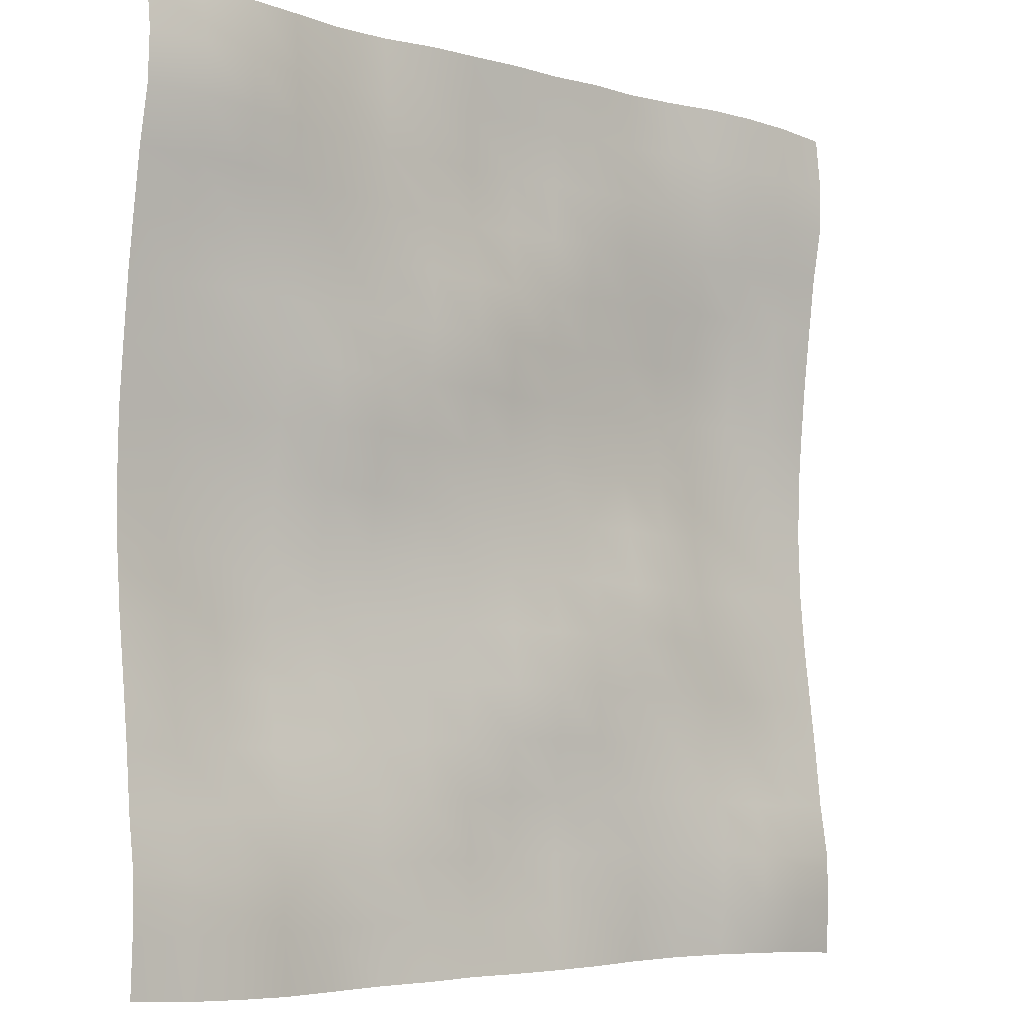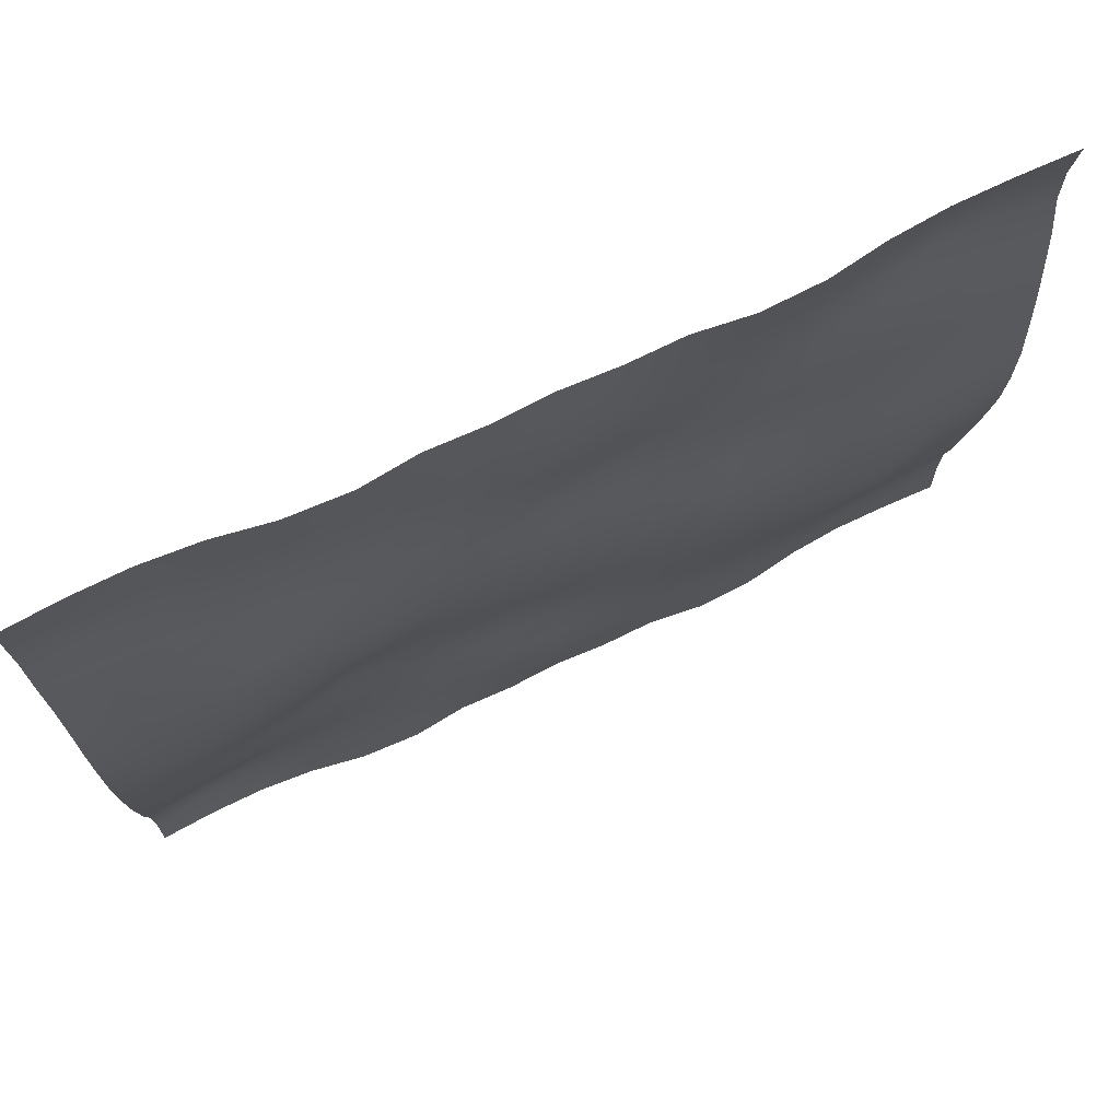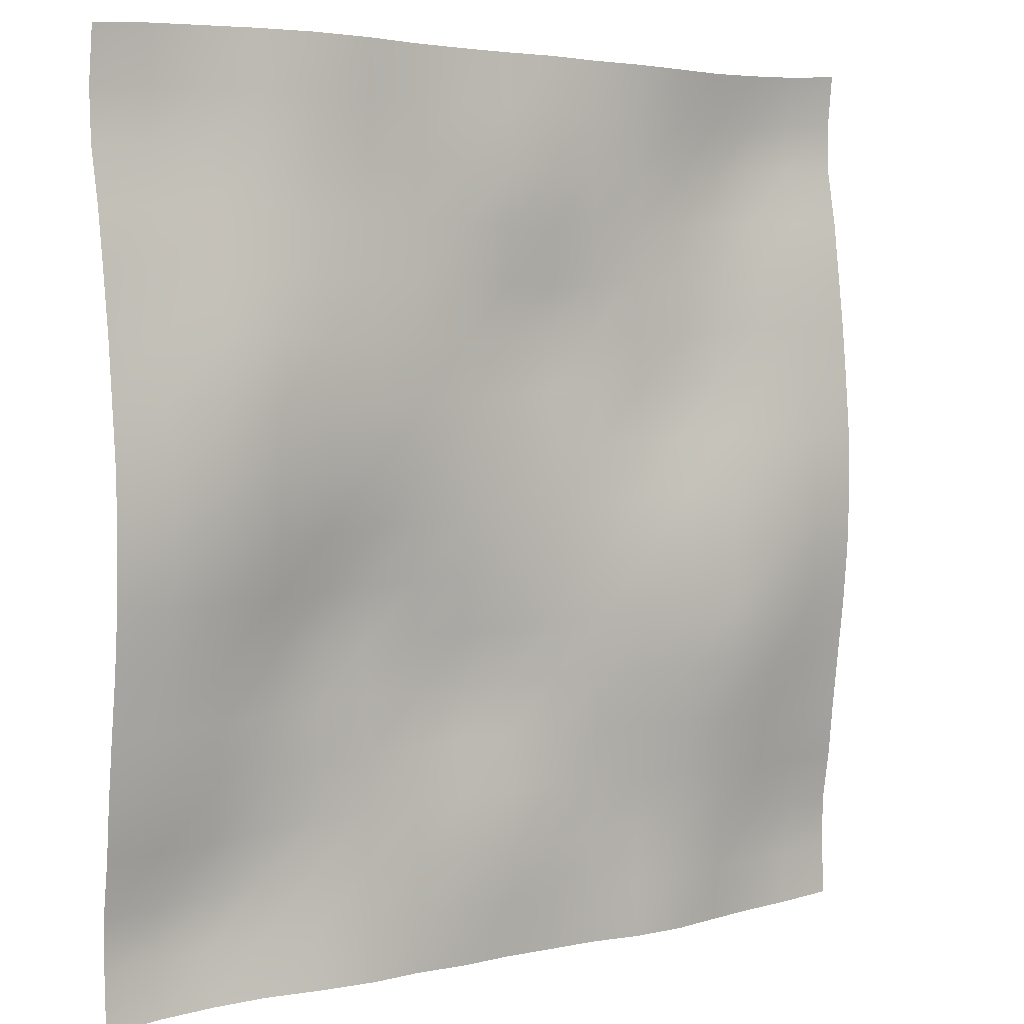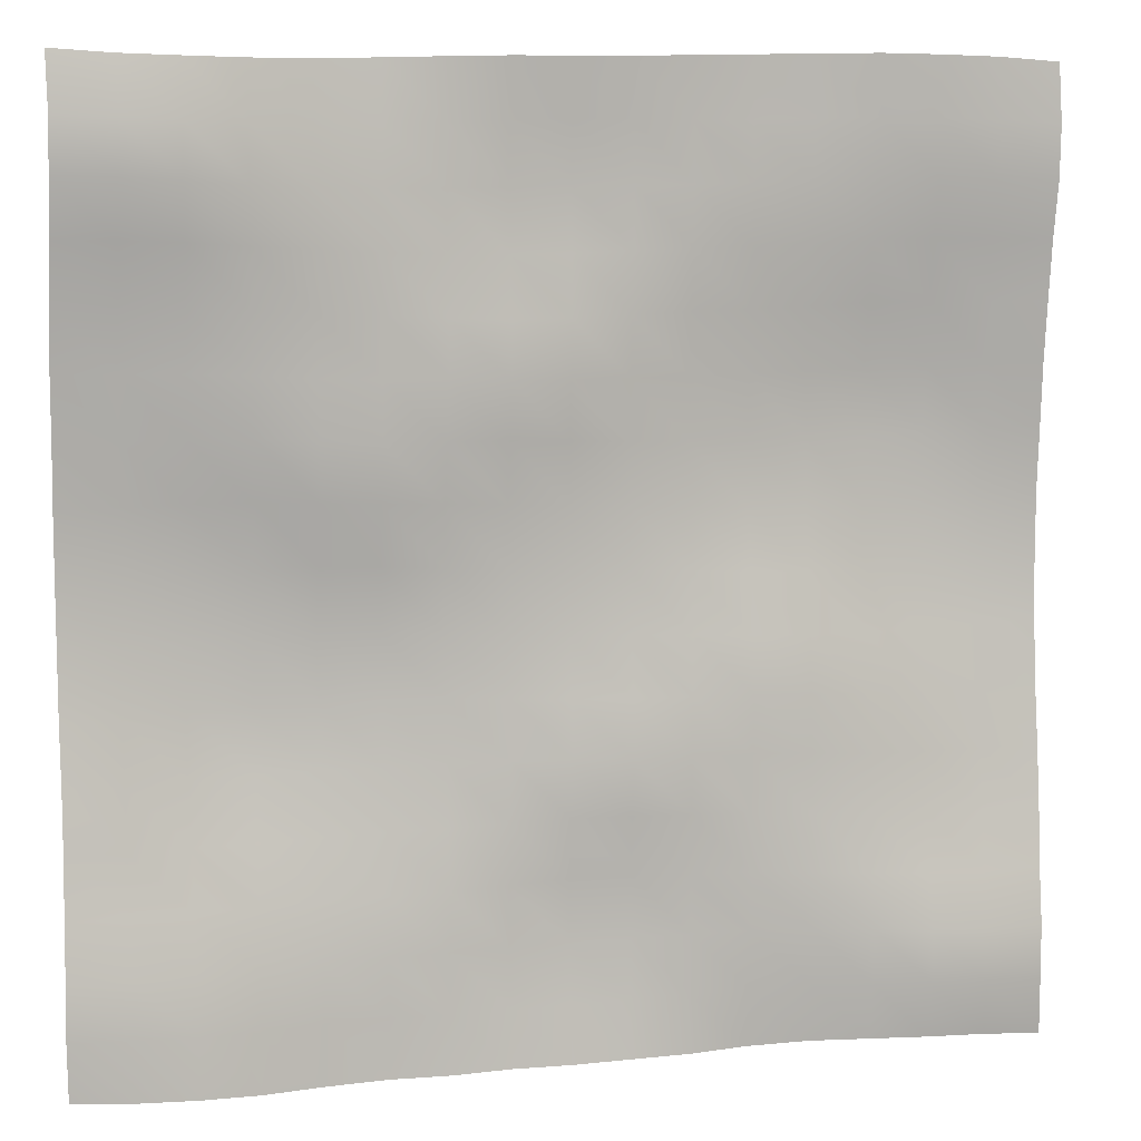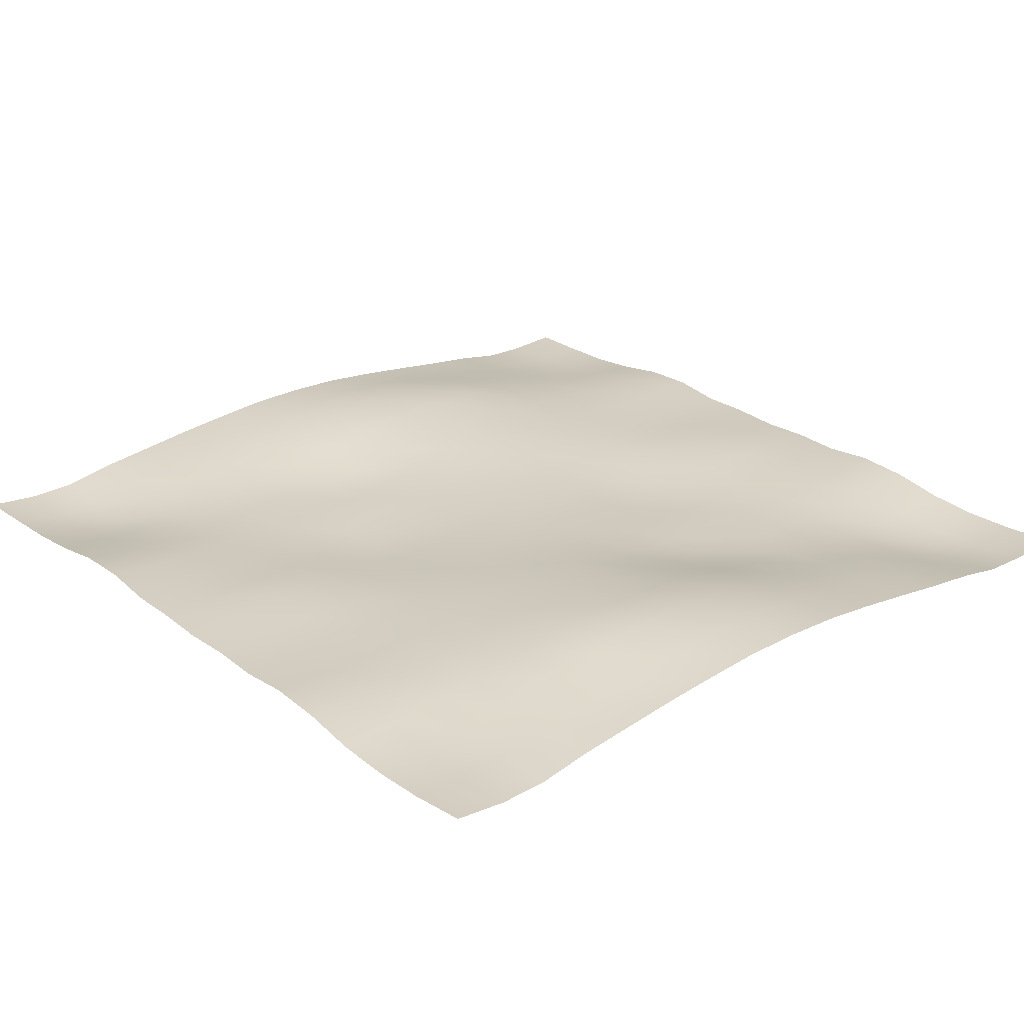
<metadata>
{"format":"obj","ext":"obj","renderer":"f3d","projection":"perspective","resolution":1024,"background":"white","views":[{"elev":-6.1,"azim":-42.4,"up":"+Z"},{"elev":74.8,"azim":154.8,"up":"+Z"},{"elev":4.9,"azim":142.4,"up":"+Z"},{"elev":7.2,"azim":-13.7,"up":"+Z"},{"elev":25.3,"azim":-130.5,"up":"+Y"}]}
</metadata>
<code>
o Plan.003_Plan.001
v 3.007e+04 -1698 -2.885e+04
v 2.62e+04 -1861 -2.861e+04
v 2.253e+04 -1875 -2.852e+04
v 1.884e+04 -1593 -2.847e+04
v 1.505e+04 -988.4 -2.851e+04
v 1.103e+04 -834.7 -2.861e+04
v 7324 -1248 -2.871e+04
v 3616 -1166 -2.882e+04
v -97.46 -1335 -2.885e+04
v -3811 -1166 -2.888e+04
v -7519 -1248 -2.898e+04
v -1.122e+04 -834.7 -2.908e+04
v -1.525e+04 -988.4 -2.919e+04
v -1.903e+04 -1593 -2.923e+04
v -2.272e+04 -1875 -2.918e+04
v -2.64e+04 -1861 -2.909e+04
v -3.027e+04 -1698 -2.885e+04
v 2.998e+04 -1983 -2.519e+04
v 2.618e+04 -2485 -2.503e+04
v 2.259e+04 -2406 -2.491e+04
v 1.886e+04 -1927 -2.487e+04
v 1.505e+04 -1368 -2.48e+04
v 1.109e+04 -1121 -2.485e+04
v 7357 -1175 -2.497e+04
v 3637 -950 -2.509e+04
v -140.8 -1006 -2.524e+04
v -3848 -1041 -2.524e+04
v -7543 -1037 -2.528e+04
v -1.126e+04 -923.8 -2.525e+04
v -1.515e+04 -860.2 -2.537e+04
v -1.904e+04 -1331 -2.548e+04
v -2.272e+04 -1810 -2.544e+04
v -2.644e+04 -1818 -2.534e+04
v -3.036e+04 -1983 -2.519e+04
v 3.002e+04 -1905 -2.182e+04
v 2.62e+04 -2340 -2.177e+04
v 2.258e+04 -2485 -2.158e+04
v 1.886e+04 -2054 -2.134e+04
v 1.504e+04 -1641 -2.121e+04
v 1.114e+04 -1245 -2.118e+04
v 7341 -1249 -2.121e+04
v 3680 -890 -2.127e+04
v -187.1 -607.4 -2.136e+04
v -3947 -875 -2.14e+04
v -7593 -968 -2.146e+04
v -1.129e+04 -991.3 -2.158e+04
v -1.506e+04 -871.4 -2.17e+04
v -1.899e+04 -1046 -2.187e+04
v -2.273e+04 -1543 -2.193e+04
v -2.646e+04 -1691 -2.188e+04
v -3.032e+04 -1905 -2.182e+04
v 3.007e+04 -1288 -1.823e+04
v 2.626e+04 -1583 -1.823e+04
v 2.253e+04 -1859 -1.812e+04
v 1.88e+04 -1880 -1.789e+04
v 1.502e+04 -1647 -1.767e+04
v 1.115e+04 -1395 -1.75e+04
v 7361 -1197 -1.747e+04
v 3602 -958.7 -1.74e+04
v -187 -771.4 -1.743e+04
v -3967 -920.2 -1.76e+04
v -7567 -949.1 -1.776e+04
v -1.128e+04 -692.9 -1.789e+04
v -1.505e+04 -530.6 -1.801e+04
v -1.893e+04 -551.6 -1.813e+04
v -2.272e+04 -850.6 -1.826e+04
v -2.649e+04 -1080 -1.825e+04
v -3.026e+04 -1288 -1.823e+04
v 3.013e+04 -847.4 -1.447e+04
v 2.631e+04 -917.1 -1.45e+04
v 2.248e+04 -1195 -1.441e+04
v 1.874e+04 -1445 -1.421e+04
v 1.499e+04 -1387 -1.405e+04
v 1.113e+04 -1396 -1.39e+04
v 7319 -1394 -1.372e+04
v 3570 -1397 -1.363e+04
v -116.9 -1155 -1.367e+04
v -3852 -857.7 -1.382e+04
v -7558 -570 -1.4e+04
v -1.129e+04 -346.7 -1.408e+04
v -1.505e+04 -144.6 -1.421e+04
v -1.888e+04 -106.5 -1.44e+04
v -2.275e+04 -178.2 -1.448e+04
v -2.655e+04 -642.1 -1.445e+04
v -3.021e+04 -847.4 -1.447e+04
v 3.014e+04 -369 -1.066e+04
v 2.633e+04 -396.5 -1.066e+04
v 2.244e+04 -742.4 -1.064e+04
v 1.869e+04 -1247 -1.051e+04
v 1.498e+04 -1279 -1.03e+04
v 1.115e+04 -1235 -1.02e+04
v 7295 -1476 -1.016e+04
v 3629 -1620 -1.008e+04
v -55.16 -1250 -1.007e+04
v -3780 -803.2 -1.007e+04
v -7562 -272 -1.01e+04
v -1.132e+04 -90.55 -1.02e+04
v -1.502e+04 290.6 -1.029e+04
v -1.886e+04 677.4 -1.045e+04
v -2.284e+04 465.8 -1.057e+04
v -2.659e+04 -230.4 -1.063e+04
v -3.02e+04 -369 -1.066e+04
v 3.009e+04 70.26 -6764
v 2.634e+04 -66.15 -6828
v 2.248e+04 -344.6 -6880
v 1.864e+04 -796.8 -6847
v 1.491e+04 -1311 -6658
v 1.126e+04 -1304 -6523
v 7402 -1171 -6525
v 3679 -1264 -6515
v -28.4 -900.6 -6408
v -3836 -573.5 -6289
v -7570 -277.3 -6188
v -1.133e+04 226 -6227
v -1.513e+04 426.5 -6233
v -1.885e+04 782.9 -6281
v -2.283e+04 912.3 -6516
v -2.662e+04 344.2 -6695
v -3.024e+04 70.26 -6764
v 3.009e+04 426.8 -2762
v 2.637e+04 468.6 -2937
v 2.252e+04 275.9 -3068
v 1.863e+04 -187 -3116
v 1.49e+04 -941.2 -3060
v 1.131e+04 -1040 -2946
v 7501 -867.4 -2814
v 3716 -740.8 -2711
v -84.24 -614.4 -2543
v -3871 -463.7 -2396
v -7633 -296 -2283
v -1.137e+04 130.8 -2150
v -1.518e+04 388.4 -2179
v -1.887e+04 601.1 -2275
v -2.277e+04 975.9 -2407
v -2.663e+04 671.6 -2617
v -3.025e+04 426.8 -2762
v 3.007e+04 535.3 1321
v 2.642e+04 771.9 1169
v 2.255e+04 786.3 976.1
v 1.867e+04 453.9 851.4
v 1.493e+04 -148.2 734
v 1.127e+04 -397.5 817.5
v 7493 -473 994.2
v 3695 -554.5 1166
v -97.46 -610.3 1321
v -3889 -554.5 1477
v -7687 -473 1648
v -1.146e+04 -397.5 1825
v -1.512e+04 -148.2 1908
v -1.886e+04 453.9 1791
v -2.274e+04 786.3 1666
v -2.661e+04 771.9 1473
v -3.027e+04 535.3 1321
v 3.005e+04 426.8 5404
v 2.644e+04 671.6 5259
v 2.257e+04 975.9 5050
v 1.868e+04 601.1 4918
v 1.499e+04 388.4 4821
v 1.117e+04 130.8 4792
v 7438 -296 4926
v 3677 -463.7 5038
v -110.7 -614.4 5185
v -3911 -740.8 5353
v -7696 -867.4 5456
v -1.15e+04 -1040 5589
v -1.509e+04 -941.2 5702
v -1.882e+04 -187 5758
v -2.271e+04 275.9 5710
v -2.656e+04 468.6 5580
v -3.028e+04 426.8 5404
v 3.005e+04 70.26 9407
v 2.642e+04 344.2 9338
v 2.263e+04 912.3 9159
v 1.866e+04 782.9 8924
v 1.493e+04 426.5 8876
v 1.113e+04 226 8870
v 7376 -277.3 8830
v 3642 -573.5 8931
v -166.5 -900.6 9051
v -3874 -1264 9157
v -7597 -1171 9168
v -1.145e+04 -1304 9165
v -1.511e+04 -1311 9300
v -1.883e+04 -796.8 9490
v -2.267e+04 -344.6 9522
v -2.653e+04 -66.15 9471
v -3.029e+04 70.26 9407
v 3e+04 -369 1.33e+04
v 2.639e+04 -230.4 1.328e+04
v 2.265e+04 465.8 1.322e+04
v 1.867e+04 677.4 1.309e+04
v 1.483e+04 290.6 1.293e+04
v 1.113e+04 -90.55 1.284e+04
v 7367 -272 1.274e+04
v 3585 -803.2 1.271e+04
v -139.8 -1250 1.271e+04
v -3824 -1620 1.273e+04
v -7490 -1476 1.28e+04
v -1.135e+04 -1235 1.285e+04
v -1.518e+04 -1279 1.294e+04
v -1.888e+04 -1247 1.316e+04
v -2.263e+04 -742.4 1.328e+04
v -2.652e+04 -396.5 1.33e+04
v -3.033e+04 -369 1.33e+04
v 3.001e+04 -847.4 1.711e+04
v 2.636e+04 -642.1 1.709e+04
v 2.256e+04 -178.2 1.712e+04
v 1.868e+04 -106.5 1.704e+04
v 1.485e+04 -144.6 1.685e+04
v 1.11e+04 -346.7 1.672e+04
v 7363 -570 1.664e+04
v 3658 -857.7 1.647e+04
v -78.06 -1155 1.631e+04
v -3765 -1397 1.627e+04
v -7514 -1394 1.636e+04
v -1.132e+04 -1396 1.654e+04
v -1.518e+04 -1387 1.669e+04
v -1.894e+04 -1445 1.685e+04
v -2.268e+04 -1195 1.705e+04
v -2.65e+04 -917.1 1.714e+04
v -3.032e+04 -847.4 1.711e+04
v 3.007e+04 -1288 2.087e+04
v 2.629e+04 -1080 2.089e+04
v 2.253e+04 -850.6 2.091e+04
v 1.873e+04 -551.6 2.077e+04
v 1.485e+04 -530.6 2.065e+04
v 1.108e+04 -692.9 2.054e+04
v 7373 -949.1 2.04e+04
v 3772 -920.2 2.025e+04
v -7.868 -771.4 2.007e+04
v -3797 -958.7 2.004e+04
v -7556 -1197 2.011e+04
v -1.135e+04 -1395 2.015e+04
v -1.522e+04 -1647 2.031e+04
v -1.899e+04 -1880 2.053e+04
v -2.272e+04 -1859 2.076e+04
v -2.645e+04 -1583 2.087e+04
v -3.027e+04 -1288 2.087e+04
v 3.013e+04 -1905 2.447e+04
v 2.626e+04 -1691 2.452e+04
v 2.253e+04 -1543 2.457e+04
v 1.879e+04 -1046 2.451e+04
v 1.487e+04 -871.4 2.434e+04
v 1.11e+04 -991.3 2.423e+04
v 7398 -968 2.41e+04
v 3752 -875 2.404e+04
v -7.839 -607.4 2.4e+04
v -3875 -890 2.391e+04
v -7536 -1249 2.386e+04
v -1.134e+04 -1245 2.383e+04
v -1.524e+04 -1641 2.385e+04
v -1.905e+04 -2054 2.398e+04
v -2.278e+04 -2485 2.422e+04
v -2.64e+04 -2340 2.441e+04
v -3.021e+04 -1905 2.447e+04
v 3.016e+04 -1983 2.784e+04
v 2.624e+04 -1818 2.799e+04
v 2.252e+04 -1810 2.809e+04
v 1.885e+04 -1331 2.812e+04
v 1.495e+04 -860.2 2.801e+04
v 1.106e+04 -923.8 2.79e+04
v 7348 -1037 2.792e+04
v 3653 -1041 2.789e+04
v -54.07 -1006 2.788e+04
v -3832 -950 2.773e+04
v -7552 -1175 2.762e+04
v -1.128e+04 -1121 2.749e+04
v -1.525e+04 -1368 2.744e+04
v -1.906e+04 -1927 2.751e+04
v -2.278e+04 -2406 2.755e+04
v -2.637e+04 -2485 2.768e+04
v -3.017e+04 -1983 2.784e+04
v 3.007e+04 -1698 3.149e+04
v 2.62e+04 -1861 3.173e+04
v 2.253e+04 -1875 3.182e+04
v 1.884e+04 -1593 3.187e+04
v 1.505e+04 -988.4 3.183e+04
v 1.103e+04 -834.7 3.172e+04
v 7324 -1248 3.162e+04
v 3616 -1166 3.152e+04
v -97.46 -1335 3.149e+04
v -3811 -1166 3.146e+04
v -7519 -1248 3.135e+04
v -1.122e+04 -834.7 3.126e+04
v -1.525e+04 -988.4 3.115e+04
v -1.903e+04 -1593 3.111e+04
v -2.272e+04 -1875 3.116e+04
v -2.64e+04 -1861 3.125e+04
v -3.027e+04 -1698 3.149e+04
f 1 18 19 2
f 2 19 20 3
f 3 20 21 4
f 4 21 22 5
f 5 22 23 6
f 6 23 24 7
f 7 24 25 8
f 8 25 26 9
f 9 26 27 10
f 10 27 28 11
f 11 28 29 12
f 12 29 30 13
f 13 30 31 14
f 14 31 32 15
f 15 32 33 16
f 16 33 34 17
f 18 35 36 19
f 19 36 37 20
f 20 37 38 21
f 21 38 39 22
f 22 39 40 23
f 23 40 41 24
f 24 41 42 25
f 25 42 43 26
f 26 43 44 27
f 27 44 45 28
f 28 45 46 29
f 29 46 47 30
f 30 47 48 31
f 31 48 49 32
f 32 49 50 33
f 33 50 51 34
f 35 52 53 36
f 36 53 54 37
f 37 54 55 38
f 38 55 56 39
f 39 56 57 40
f 40 57 58 41
f 41 58 59 42
f 42 59 60 43
f 43 60 61 44
f 44 61 62 45
f 45 62 63 46
f 46 63 64 47
f 47 64 65 48
f 48 65 66 49
f 49 66 67 50
f 50 67 68 51
f 52 69 70 53
f 53 70 71 54
f 54 71 72 55
f 55 72 73 56
f 56 73 74 57
f 57 74 75 58
f 58 75 76 59
f 59 76 77 60
f 60 77 78 61
f 61 78 79 62
f 62 79 80 63
f 63 80 81 64
f 64 81 82 65
f 65 82 83 66
f 66 83 84 67
f 67 84 85 68
f 69 86 87 70
f 70 87 88 71
f 71 88 89 72
f 72 89 90 73
f 73 90 91 74
f 74 91 92 75
f 75 92 93 76
f 76 93 94 77
f 77 94 95 78
f 78 95 96 79
f 79 96 97 80
f 80 97 98 81
f 81 98 99 82
f 82 99 100 83
f 83 100 101 84
f 84 101 102 85
f 86 103 104 87
f 87 104 105 88
f 88 105 106 89
f 89 106 107 90
f 90 107 108 91
f 91 108 109 92
f 92 109 110 93
f 93 110 111 94
f 94 111 112 95
f 95 112 113 96
f 96 113 114 97
f 97 114 115 98
f 98 115 116 99
f 99 116 117 100
f 100 117 118 101
f 101 118 119 102
f 103 120 121 104
f 104 121 122 105
f 105 122 123 106
f 106 123 124 107
f 107 124 125 108
f 108 125 126 109
f 109 126 127 110
f 110 127 128 111
f 111 128 129 112
f 112 129 130 113
f 113 130 131 114
f 114 131 132 115
f 115 132 133 116
f 116 133 134 117
f 117 134 135 118
f 118 135 136 119
f 120 137 138 121
f 121 138 139 122
f 122 139 140 123
f 123 140 141 124
f 124 141 142 125
f 125 142 143 126
f 126 143 144 127
f 127 144 145 128
f 128 145 146 129
f 129 146 147 130
f 130 147 148 131
f 131 148 149 132
f 132 149 150 133
f 133 150 151 134
f 134 151 152 135
f 135 152 153 136
f 137 154 155 138
f 138 155 156 139
f 139 156 157 140
f 140 157 158 141
f 141 158 159 142
f 142 159 160 143
f 143 160 161 144
f 144 161 162 145
f 145 162 163 146
f 146 163 164 147
f 147 164 165 148
f 148 165 166 149
f 149 166 167 150
f 150 167 168 151
f 151 168 169 152
f 152 169 170 153
f 154 171 172 155
f 155 172 173 156
f 156 173 174 157
f 157 174 175 158
f 158 175 176 159
f 159 176 177 160
f 160 177 178 161
f 161 178 179 162
f 162 179 180 163
f 163 180 181 164
f 164 181 182 165
f 165 182 183 166
f 166 183 184 167
f 167 184 185 168
f 168 185 186 169
f 169 186 187 170
f 171 188 189 172
f 172 189 190 173
f 173 190 191 174
f 174 191 192 175
f 175 192 193 176
f 176 193 194 177
f 177 194 195 178
f 178 195 196 179
f 179 196 197 180
f 180 197 198 181
f 181 198 199 182
f 182 199 200 183
f 183 200 201 184
f 184 201 202 185
f 185 202 203 186
f 186 203 204 187
f 188 205 206 189
f 189 206 207 190
f 190 207 208 191
f 191 208 209 192
f 192 209 210 193
f 193 210 211 194
f 194 211 212 195
f 195 212 213 196
f 196 213 214 197
f 197 214 215 198
f 198 215 216 199
f 199 216 217 200
f 200 217 218 201
f 201 218 219 202
f 202 219 220 203
f 203 220 221 204
f 205 222 223 206
f 206 223 224 207
f 207 224 225 208
f 208 225 226 209
f 209 226 227 210
f 210 227 228 211
f 211 228 229 212
f 212 229 230 213
f 213 230 231 214
f 214 231 232 215
f 215 232 233 216
f 216 233 234 217
f 217 234 235 218
f 218 235 236 219
f 219 236 237 220
f 220 237 238 221
f 222 239 240 223
f 223 240 241 224
f 224 241 242 225
f 225 242 243 226
f 226 243 244 227
f 227 244 245 228
f 228 245 246 229
f 229 246 247 230
f 230 247 248 231
f 231 248 249 232
f 232 249 250 233
f 233 250 251 234
f 234 251 252 235
f 235 252 253 236
f 236 253 254 237
f 237 254 255 238
f 239 256 257 240
f 240 257 258 241
f 241 258 259 242
f 242 259 260 243
f 243 260 261 244
f 244 261 262 245
f 245 262 263 246
f 246 263 264 247
f 247 264 265 248
f 248 265 266 249
f 249 266 267 250
f 250 267 268 251
f 251 268 269 252
f 252 269 270 253
f 253 270 271 254
f 254 271 272 255
f 256 273 274 257
f 257 274 275 258
f 258 275 276 259
f 259 276 277 260
f 260 277 278 261
f 261 278 279 262
f 262 279 280 263
f 263 280 281 264
f 264 281 282 265
f 265 282 283 266
f 266 283 284 267
f 267 284 285 268
f 268 285 286 269
f 269 286 287 270
f 270 287 288 271
f 271 288 289 272

</code>
